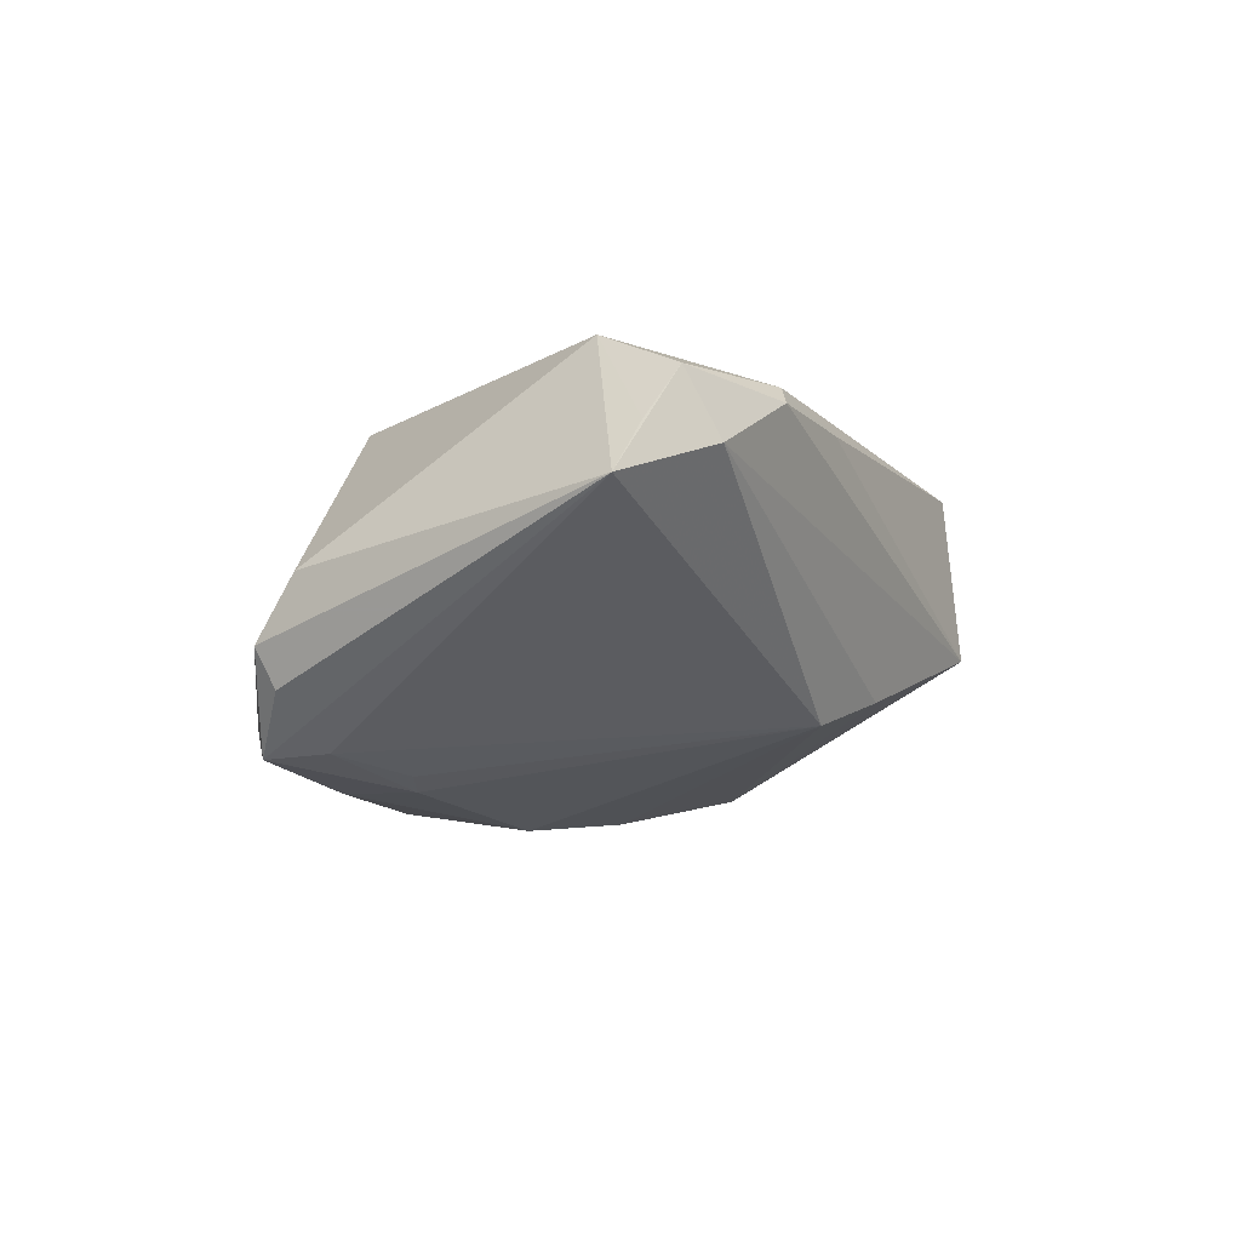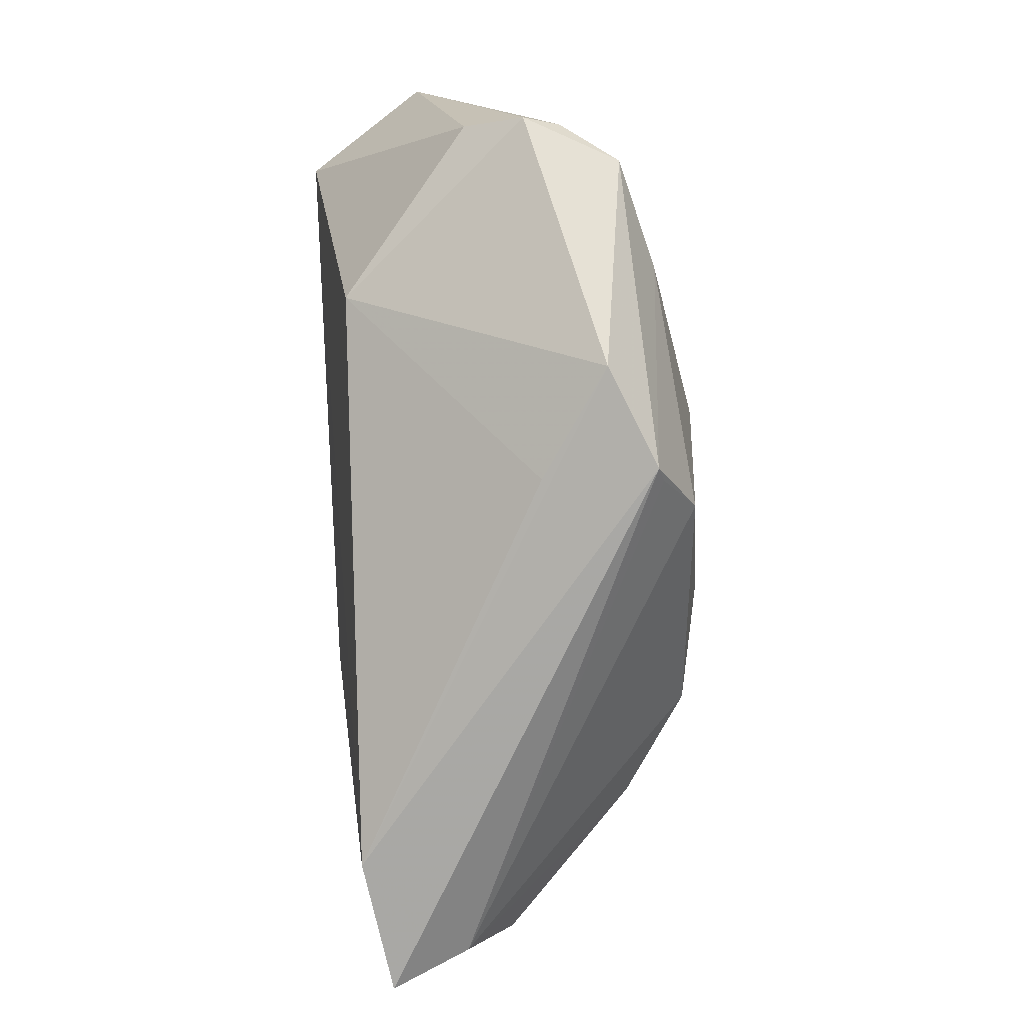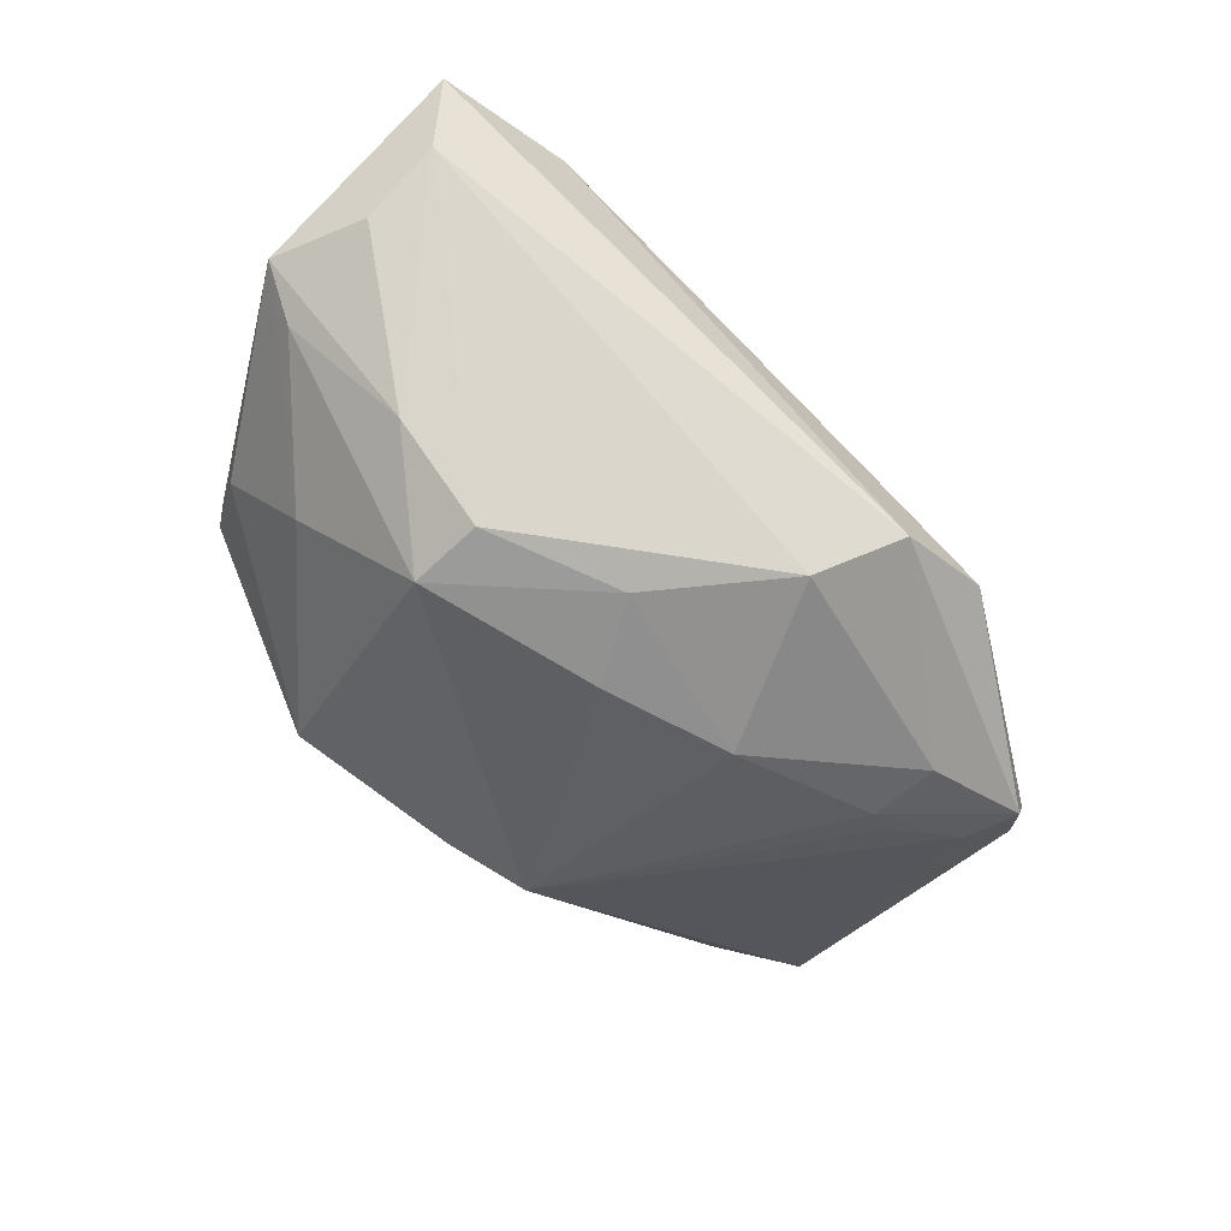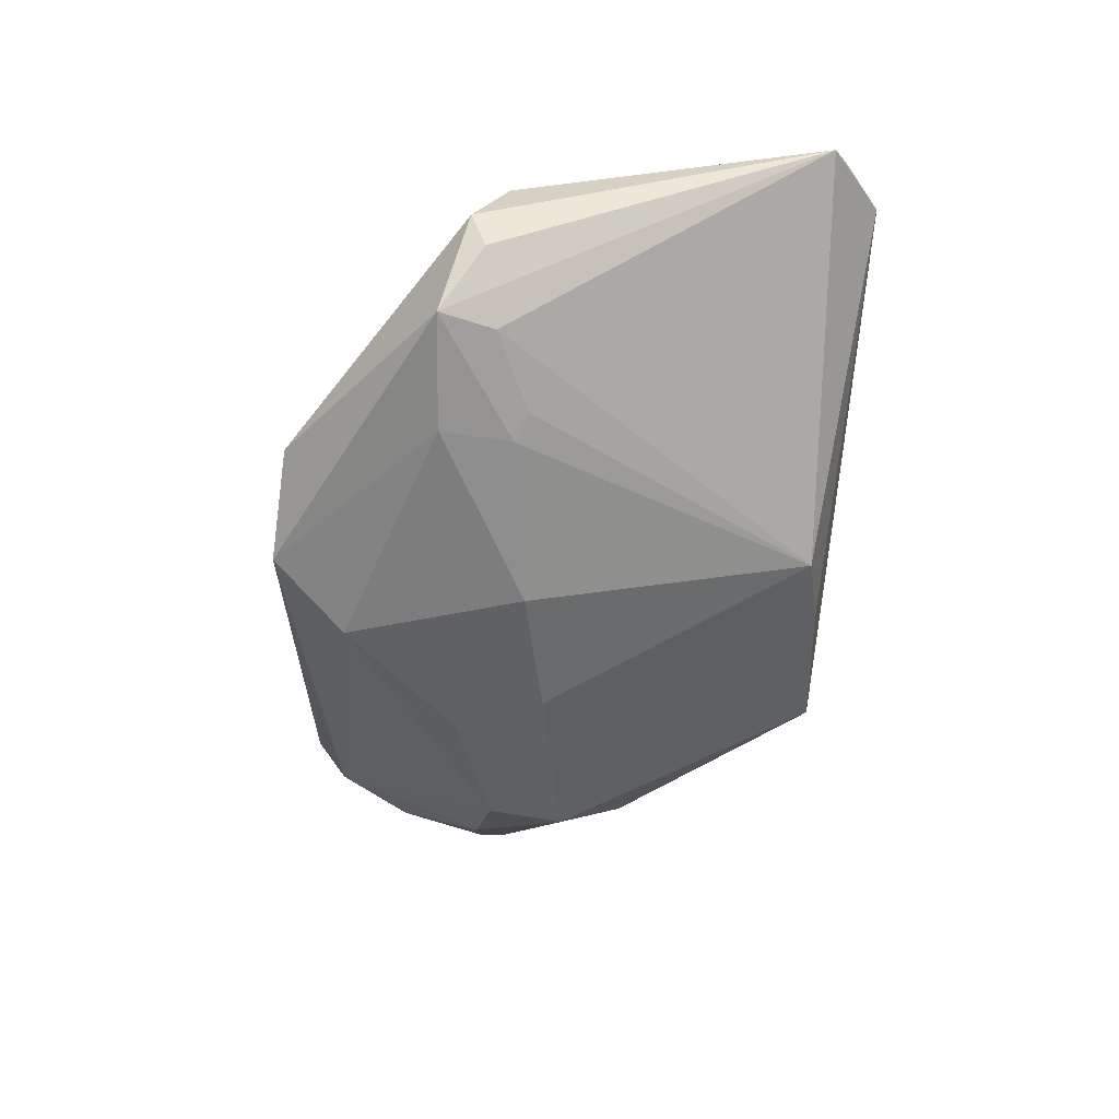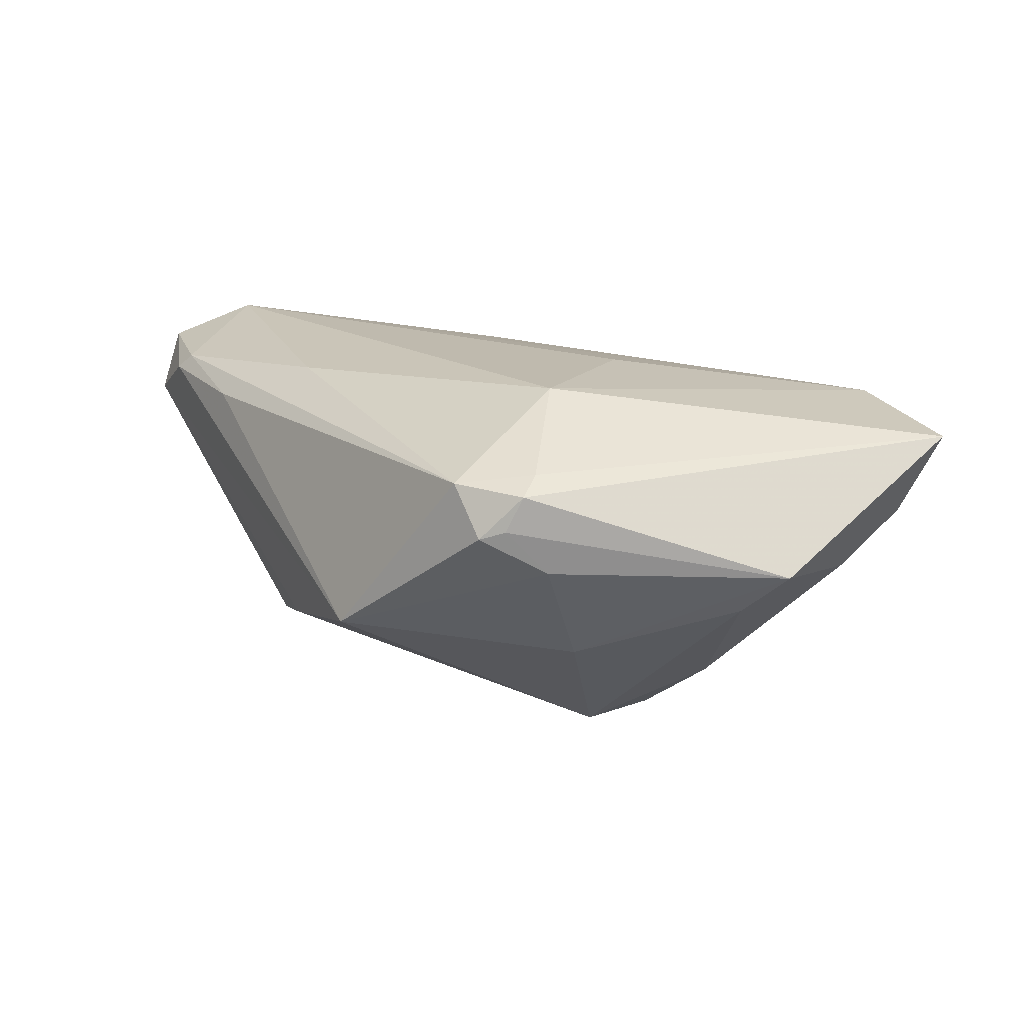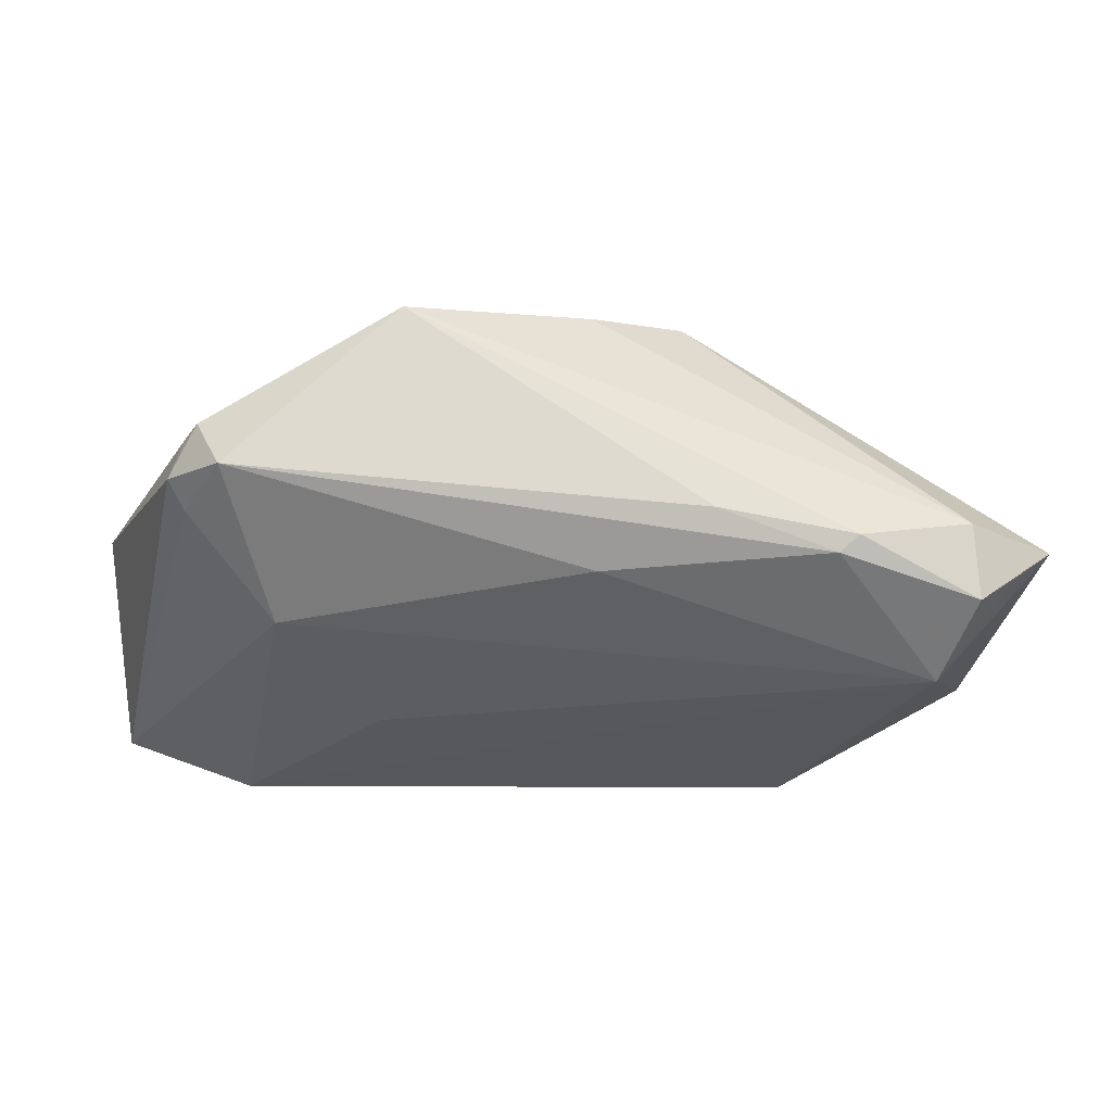
<metadata>
{"format":"obj","ext":"obj","renderer":"f3d","projection":"perspective","resolution":1024,"background":"white","views":[{"elev":-3.6,"azim":115.7,"up":"+Z"},{"elev":-79.4,"azim":94.1,"up":"+Y"},{"elev":-62.1,"azim":-42.1,"up":"+Z"},{"elev":-51.6,"azim":83.9,"up":"+Z"},{"elev":15.8,"azim":-119.5,"up":"+Z"},{"elev":51.7,"azim":11.5,"up":"+Y"}]}
</metadata>
<code>
v -0.04291 0.02186 0.01246
v 0.00908 -0.03418 -0.006942
v -0.05245 -0.01728 0.0008712
v 0.05083 -0.0158 -0.007782
v 0.003188 -0.0265 -0.02528
v -0.05154 -0.02659 0.006395
v 0.01983 0.03399 0.01403
v 0.03043 -0.01516 0.01576
v -0.03772 0.0117 -0.009822
v -0.04368 0.01896 0.002985
v 0.03377 -0.007543 -0.02073
v -0.009807 -0.01234 -0.02578
v -0.02879 0.01005 0.02139
v 0.02192 -0.03502 -0.01544
v 0.00818 0.02621 0.01905
v -0.03821 -0.007627 -0.01543
v -0.05738 -0.005769 0.002353
v 0.05572 0.02595 0.006727
v 0.03158 -0.01748 -0.02257
v 0.03335 0.03341 0.0171
v -0.01747 -0.006451 0.02139
v -0.02682 0.002525 -0.02402
v 0.009658 -0.03551 -0.02062
v 0.05236 0.02743 0.01191
v 0.04666 0.03301 0.01011
v -0.05429 -0.0308 0.01582
v -0.02617 -0.006624 -0.02361
v 0.03519 0.0347 0.01526
v 0.04485 -0.01872 -0.01901
v 0.01143 0.02903 -0.01538
v -0.042 0.02373 0.008281
v 0.04869 0.02971 0.01746
v -0.03604 0.02725 0.01324
v -0.03746 -0.03217 0.01829
v -0.004445 -0.002059 -0.02643
v 0.04571 0.0195 0.02139
v 0.05025 -0.01151 -0.0004088
v 0.001423 0.03157 -0.01276
v 0.01161 -0.005806 -0.02685
v 0.007844 -0.03375 -0.02123
v -0.04035 0.02637 0.007386
v -0.04068 0.01898 0.01427
v 0.04966 -0.01399 -0.01217
v -0.05164 -0.00306 -0.002888
v 0.04283 -0.01201 -0.0184
v -0.01948 0.0347 -0.007449
v 0.03078 -0.008858 -0.02239
f 17 26 1
f 36 8 37
f 34 8 36
f 34 13 26
f 26 23 34
f 1 26 42
f 26 13 42
f 29 23 19
f 36 37 18
f 14 34 23
f 14 23 29
f 36 13 21
f 21 34 36
f 13 34 21
f 45 18 29
f 30 18 45
f 6 23 26
f 26 17 6
f 22 27 16
f 27 6 16
f 17 10 9
f 1 42 33
f 33 42 13
f 29 18 43
f 4 37 8
f 8 14 4
f 4 18 37
f 4 43 18
f 4 14 29
f 29 43 4
f 8 34 2
f 2 14 8
f 34 14 2
f 22 30 35
f 30 39 35
f 47 39 30
f 47 45 29
f 29 19 47
f 19 39 47
f 5 6 27
f 5 19 23
f 5 39 19
f 3 6 17
f 17 16 3
f 3 16 6
f 44 9 22
f 17 9 44
f 22 16 44
f 44 16 17
f 46 9 10
f 22 9 46
f 30 45 11
f 11 47 30
f 45 47 11
f 23 6 40
f 40 5 23
f 6 5 40
f 12 35 39
f 39 5 12
f 12 5 27
f 12 27 22
f 22 35 12
f 38 30 22
f 22 46 38
f 41 46 10
f 1 33 41
f 33 46 41
f 15 13 36
f 15 33 13
f 7 46 33
f 7 28 46
f 31 10 17
f 31 41 10
f 31 17 1
f 1 41 31
f 36 18 24
f 24 32 36
f 18 32 24
f 25 32 18
f 28 32 25
f 25 18 30
f 30 38 25
f 46 28 25
f 25 38 46
f 36 32 20
f 20 15 36
f 20 32 28
f 33 15 20
f 20 7 33
f 28 7 20

</code>
